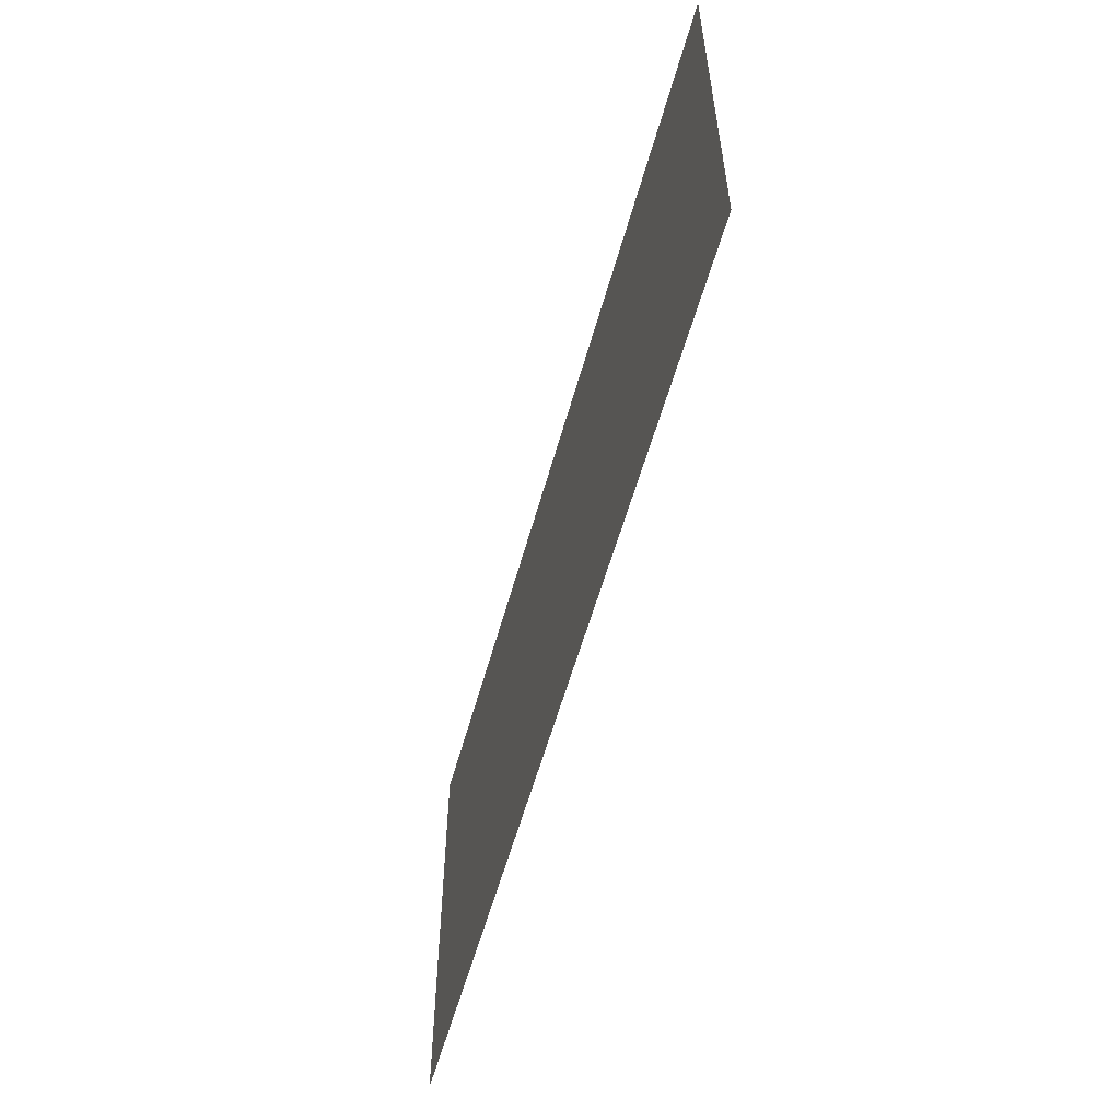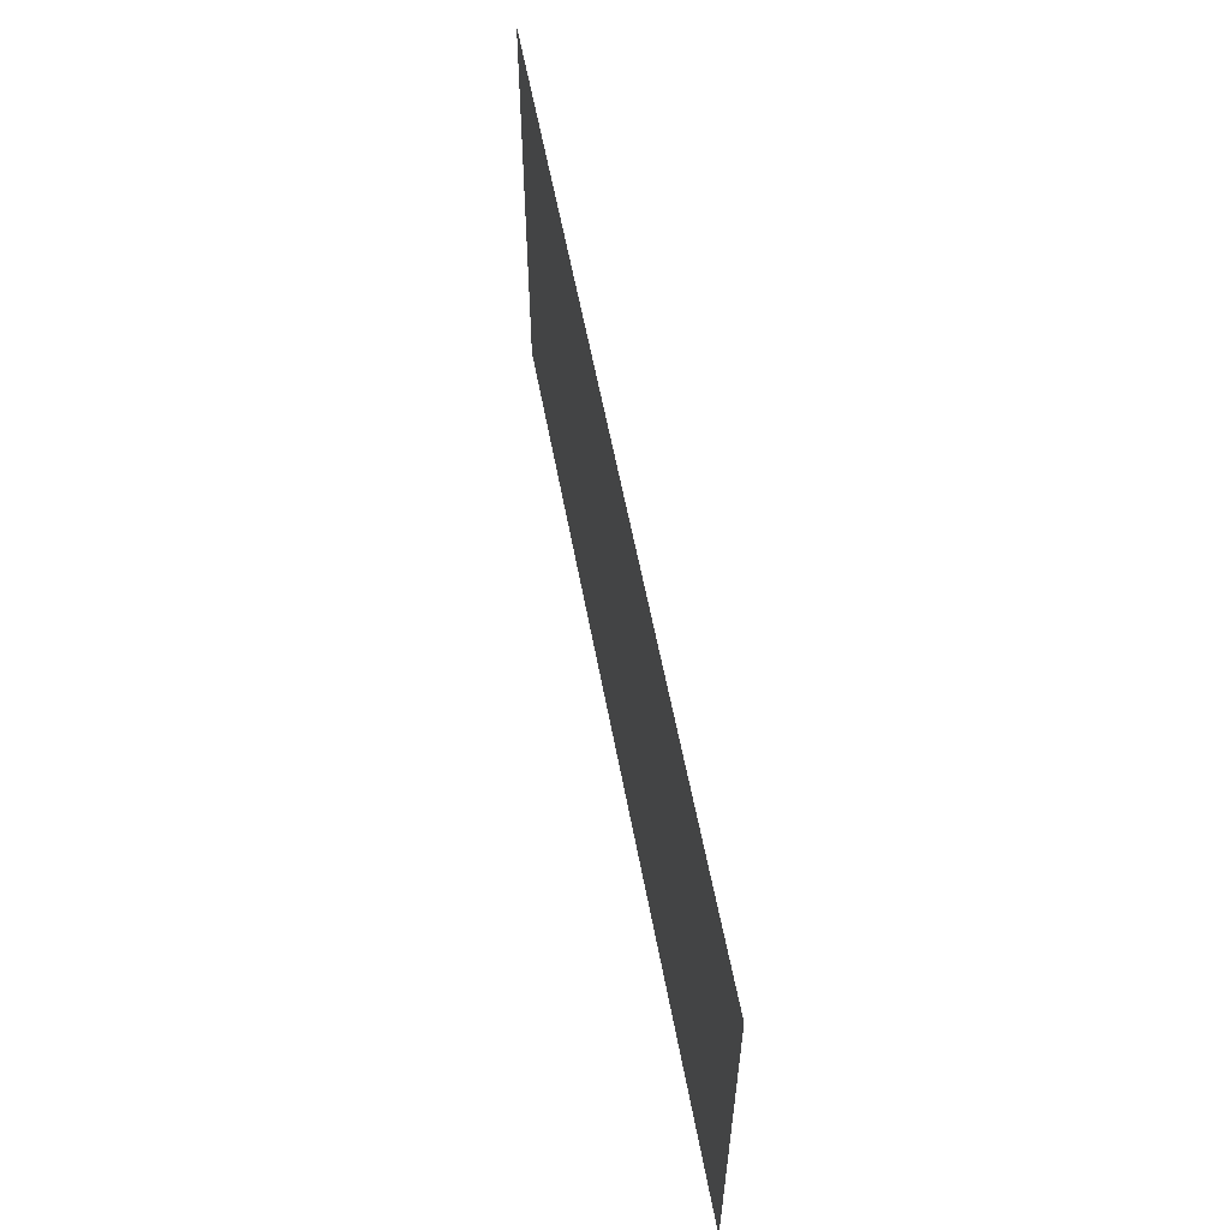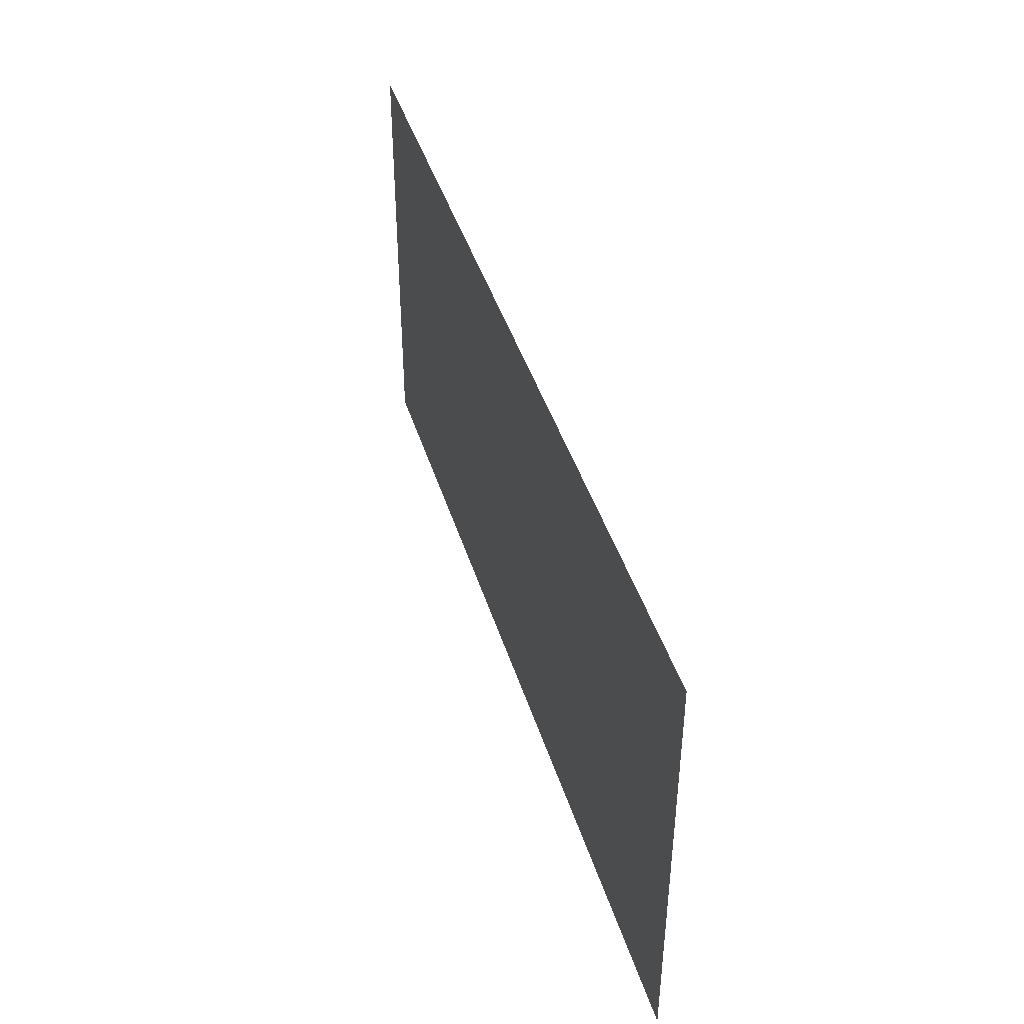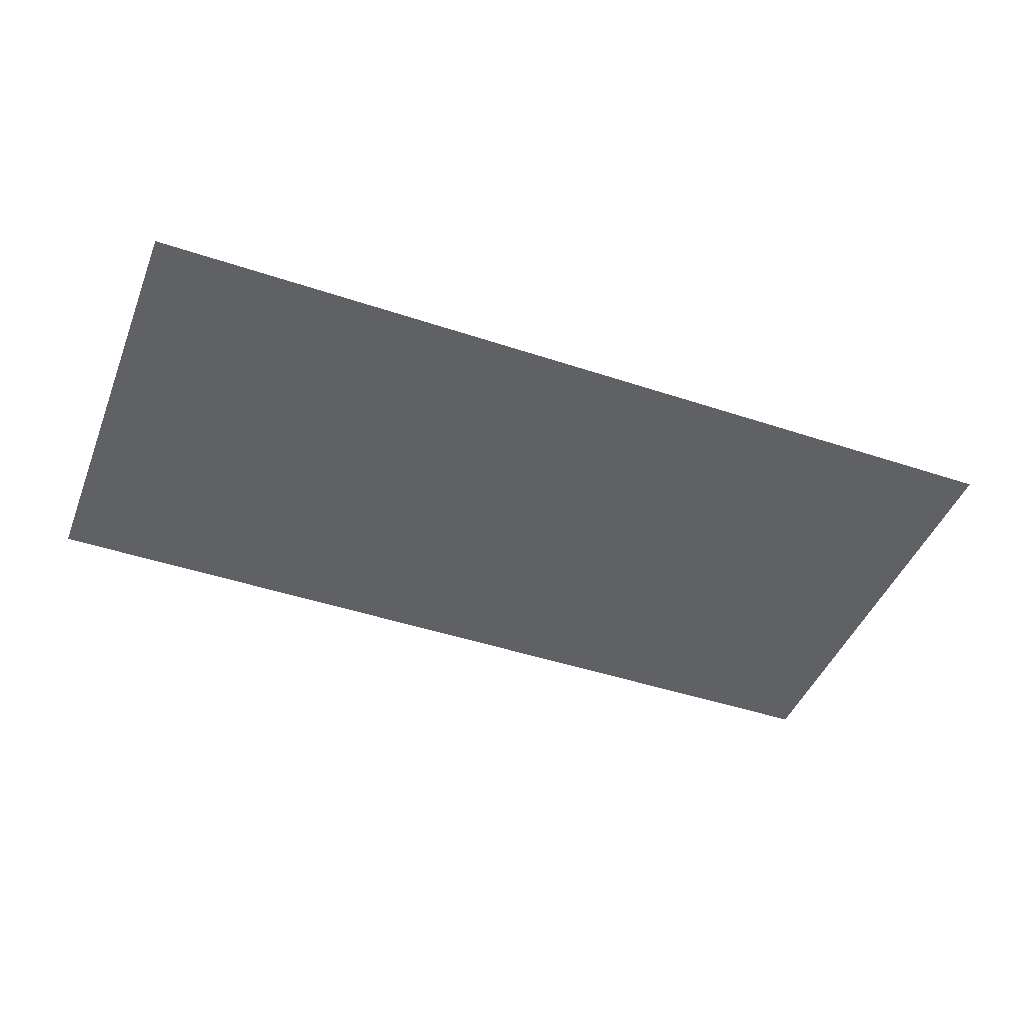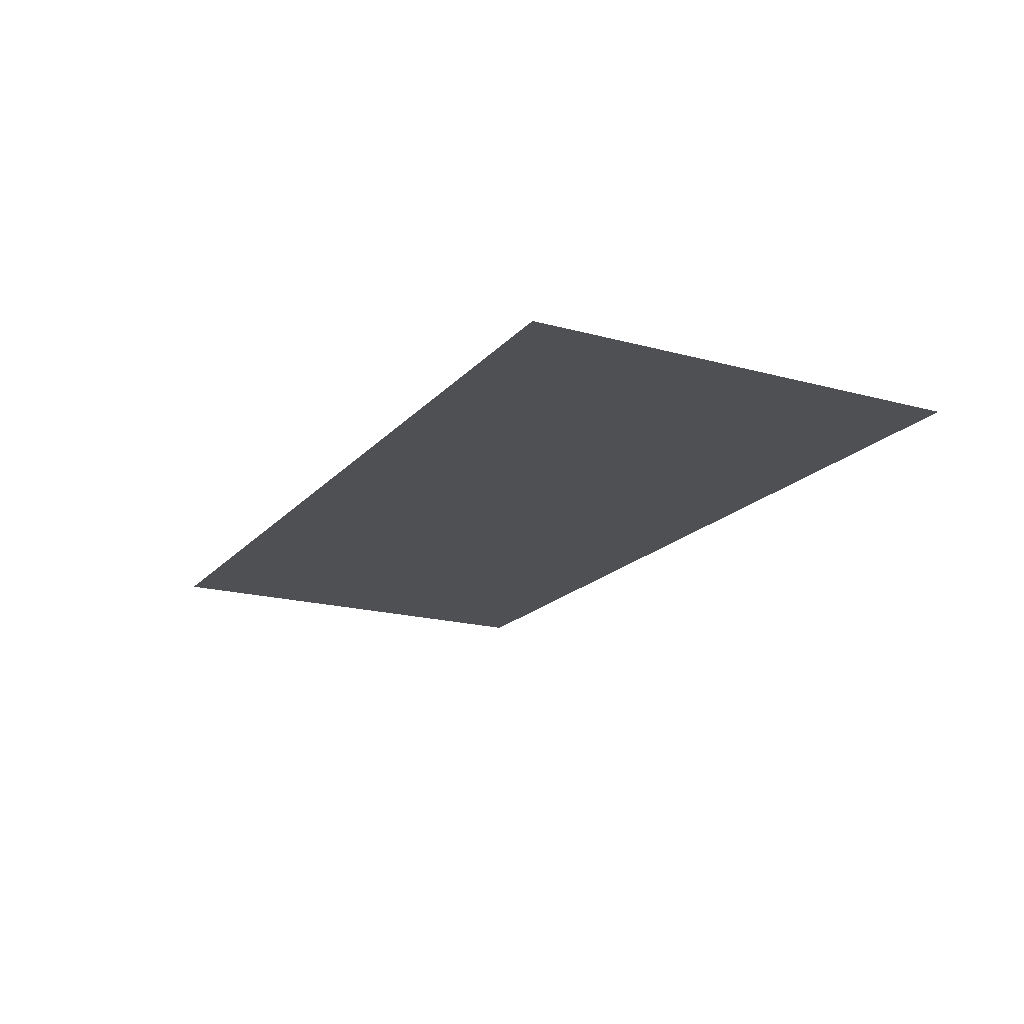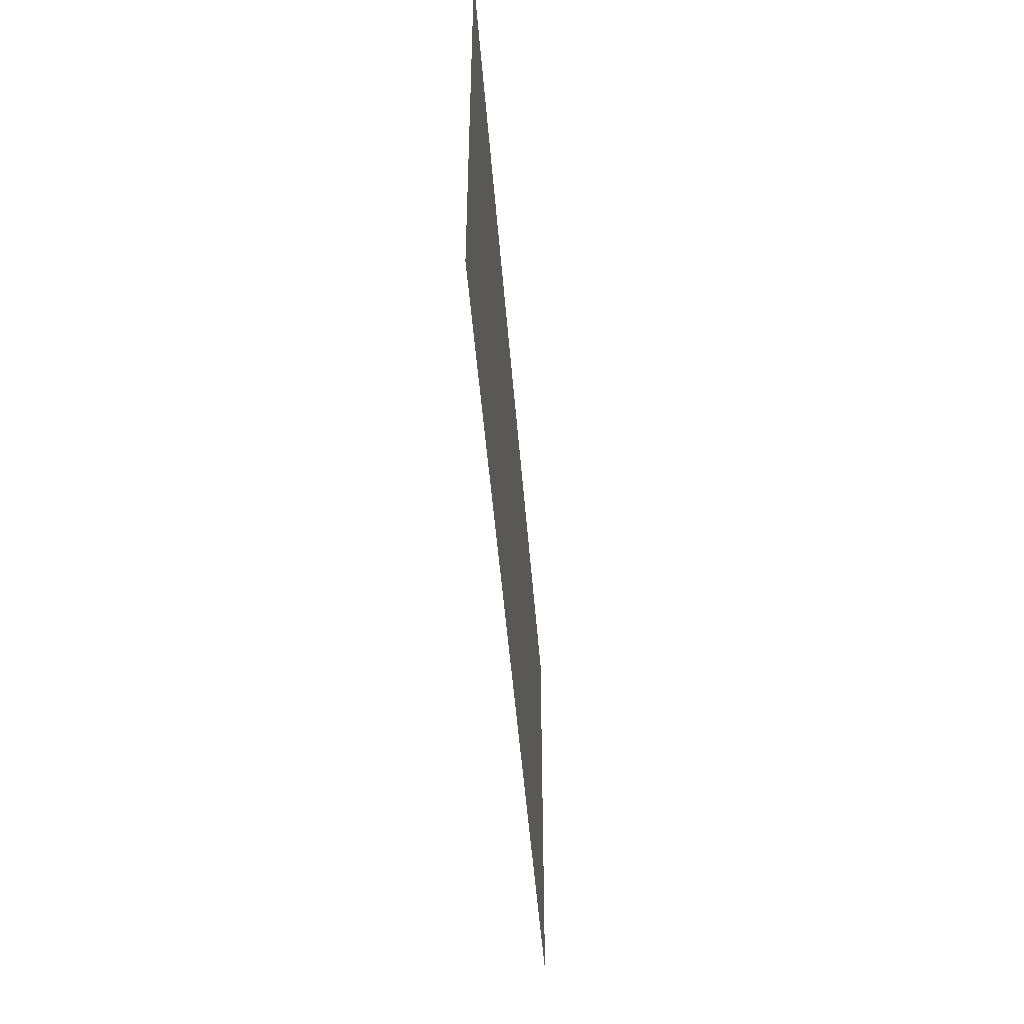
<metadata>
{"format":"obj","ext":"obj","renderer":"f3d","projection":"perspective","resolution":1024,"background":"white","views":[{"elev":-56.9,"azim":-105.4,"up":"+Z"},{"elev":57.9,"azim":79.5,"up":"+Z"},{"elev":42.8,"azim":73.3,"up":"+Z"},{"elev":-45.4,"azim":159.0,"up":"+Y"},{"elev":-18.6,"azim":-117.8,"up":"+Y"},{"elev":-47.8,"azim":-85.6,"up":"+Z"}]}
</metadata>
<code>
v -69.02 0.03043 36.53
v 68.59 0.03043 36.53
v -69.02 0.03043 -30.11
v 68.59 0.03043 -30.11
f 1 2 4 3

</code>
